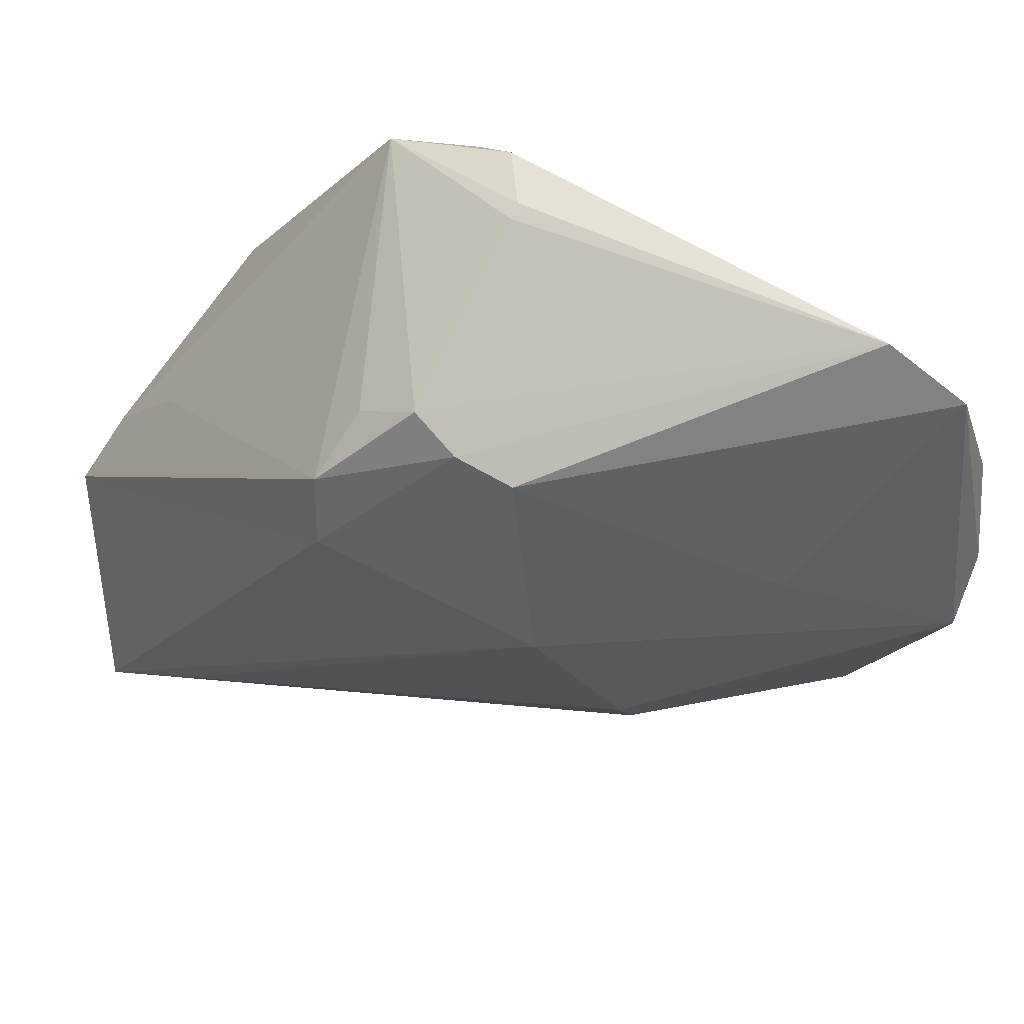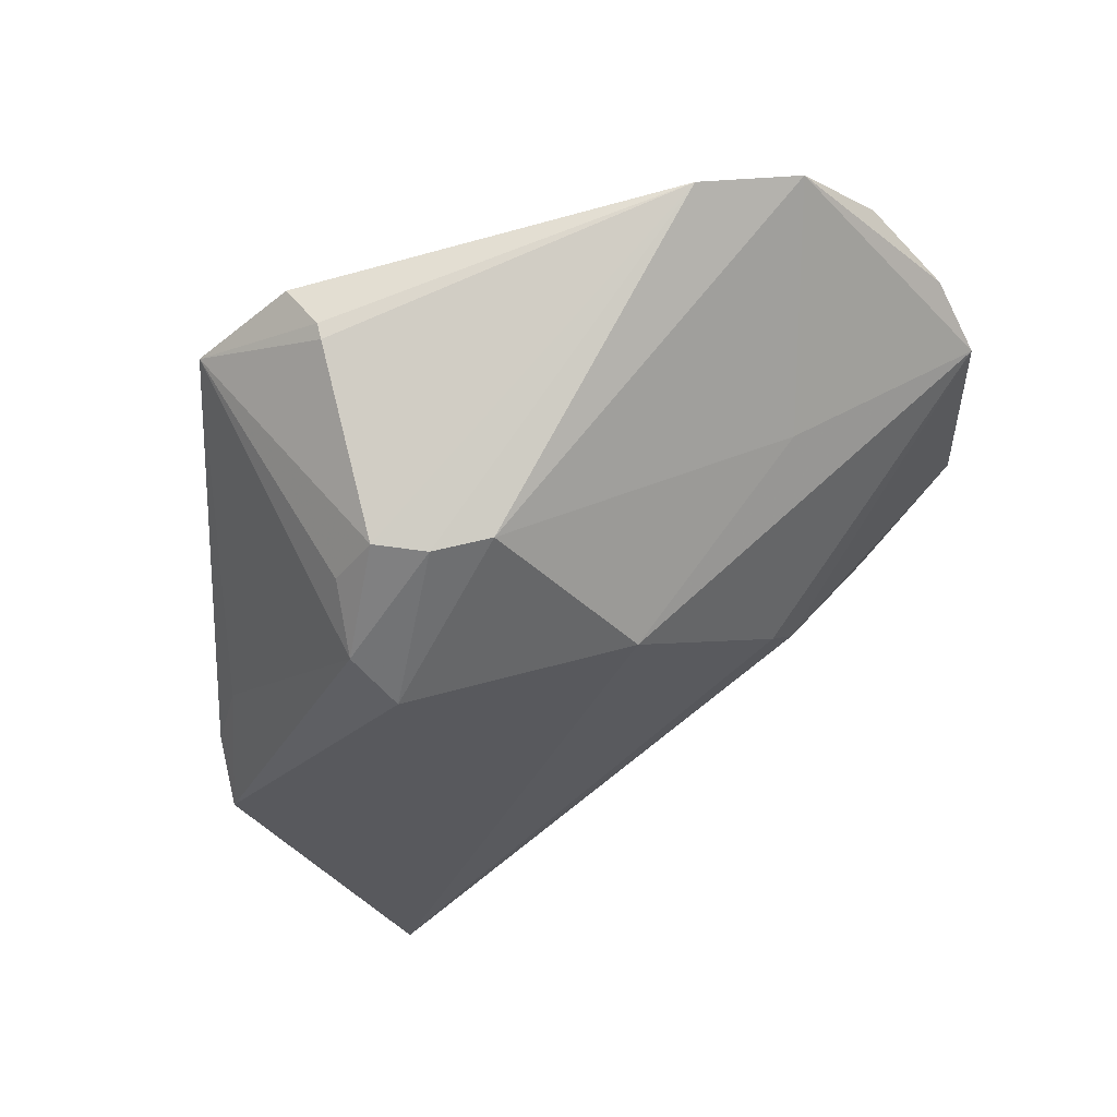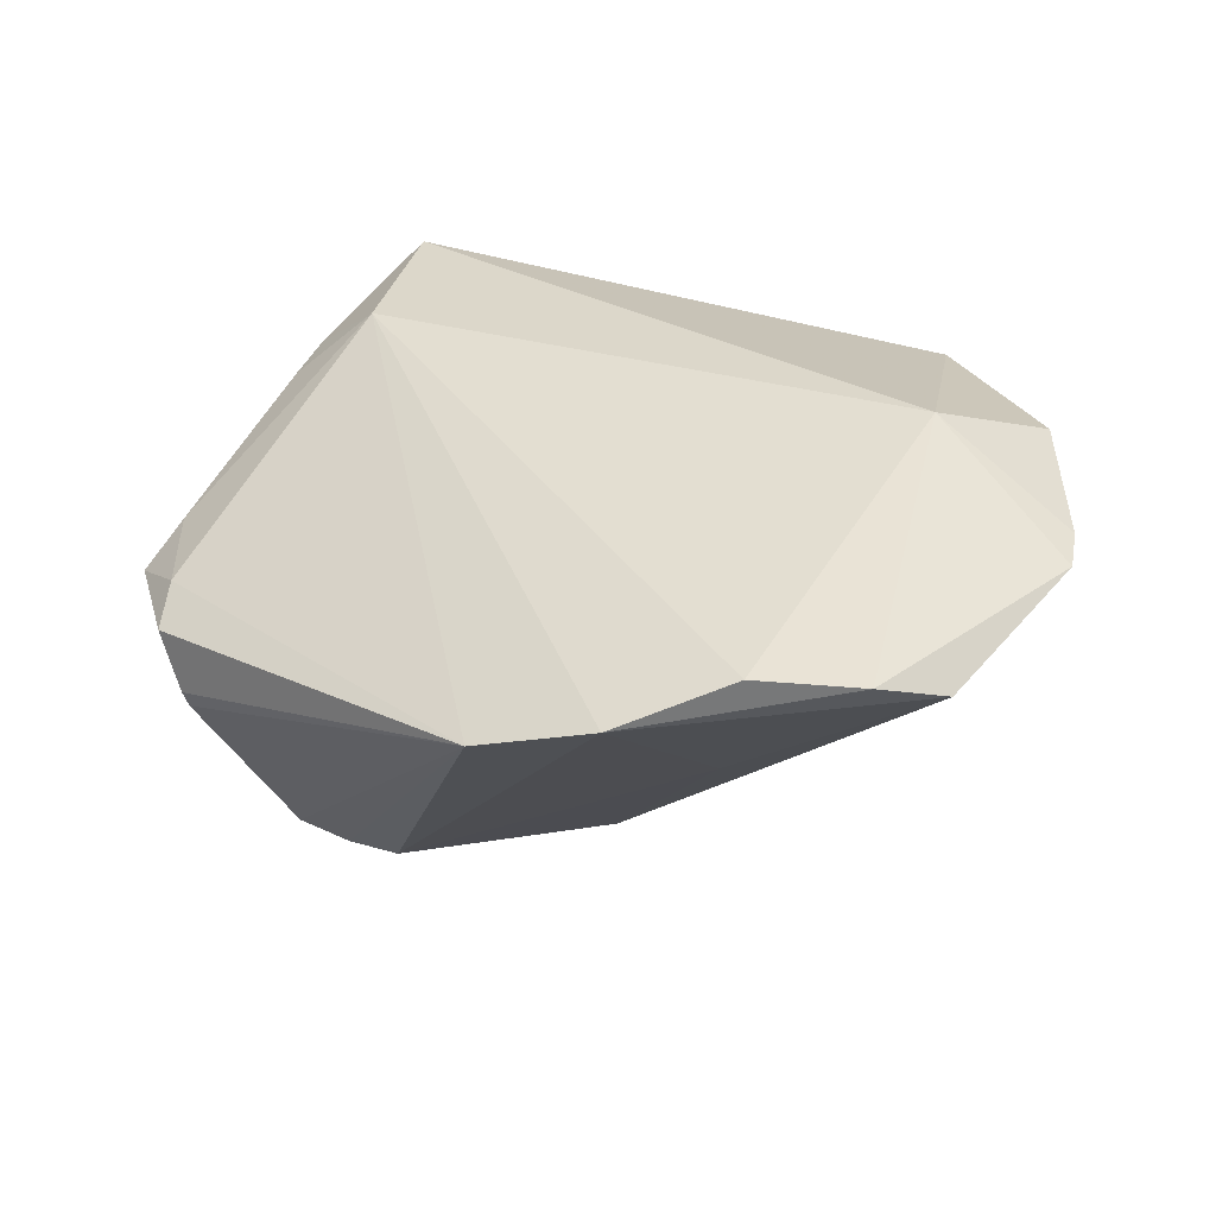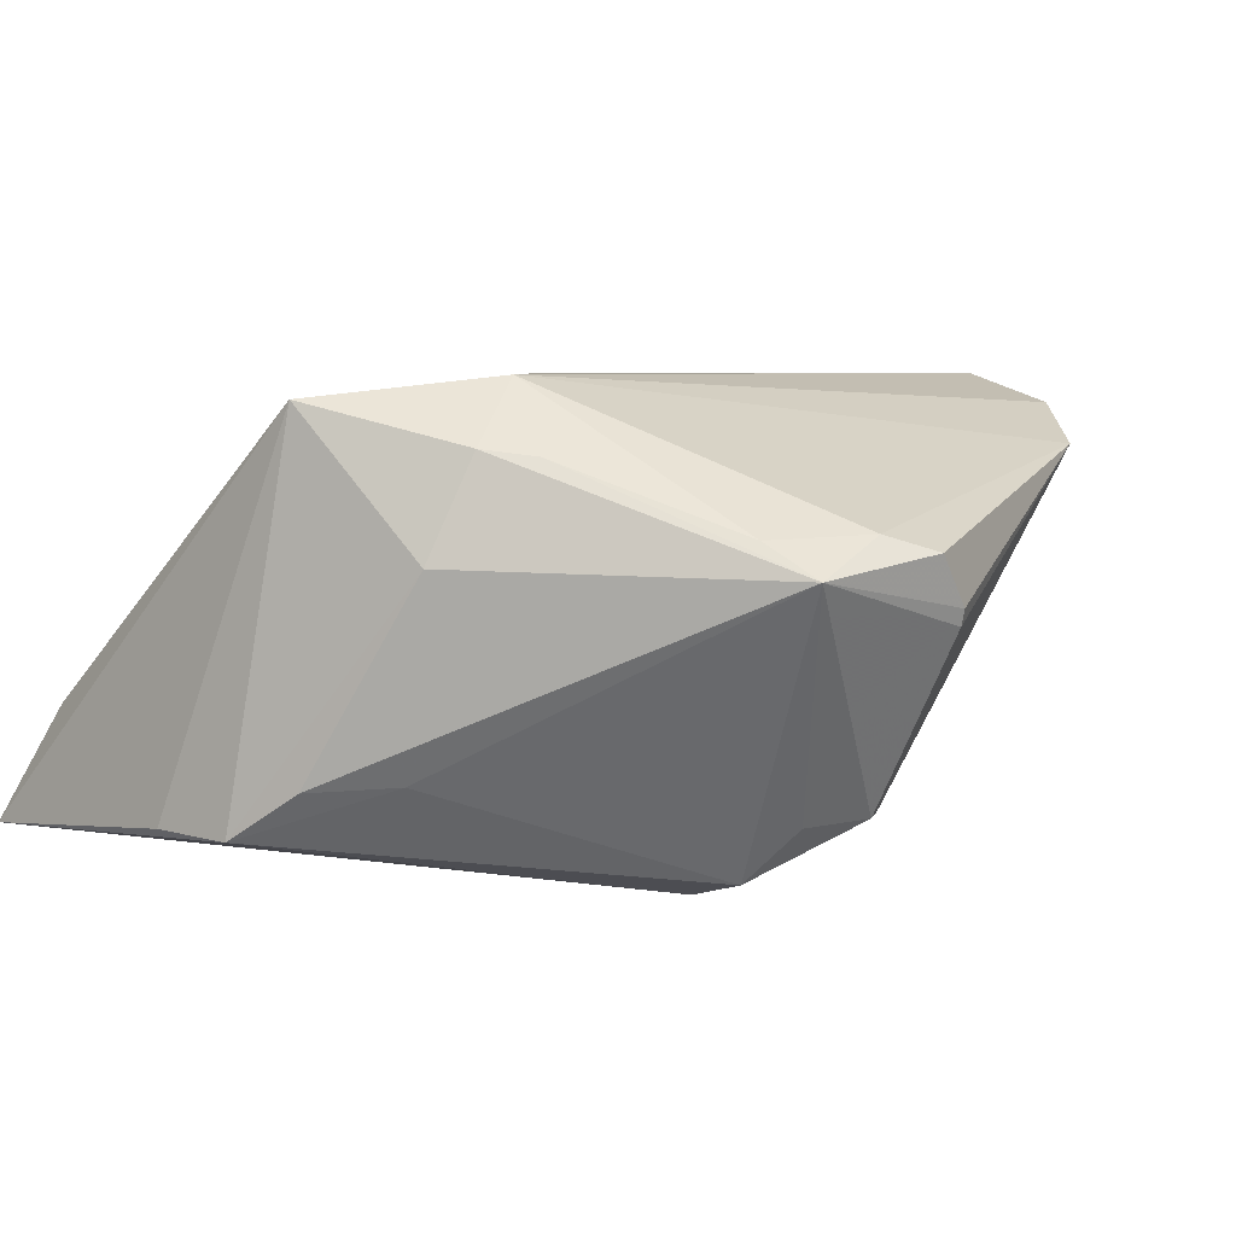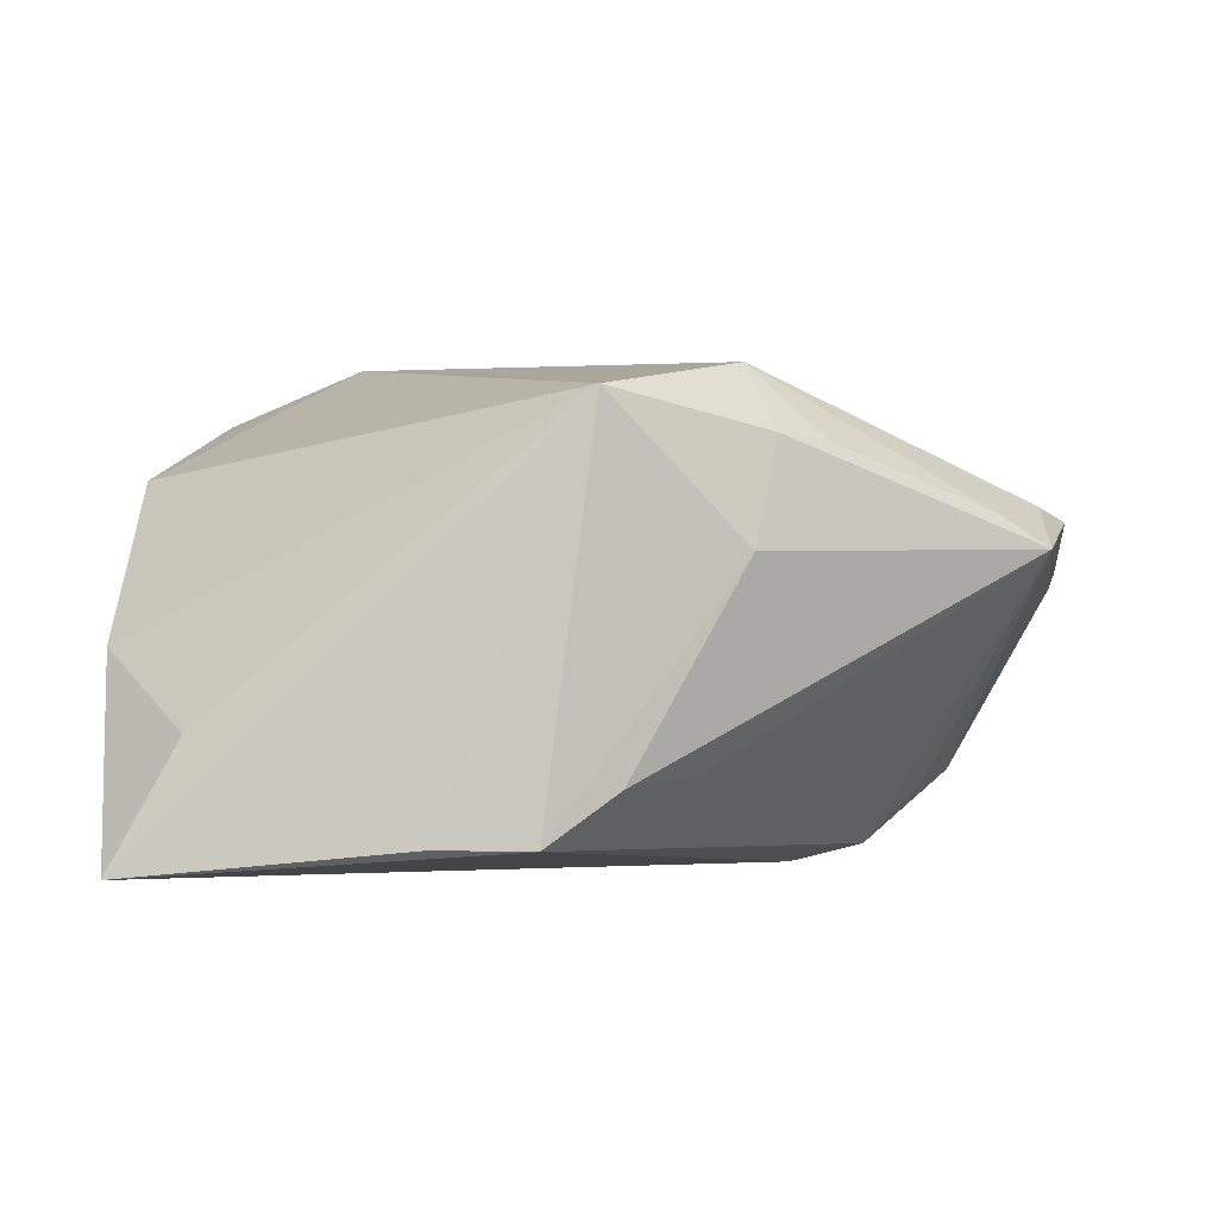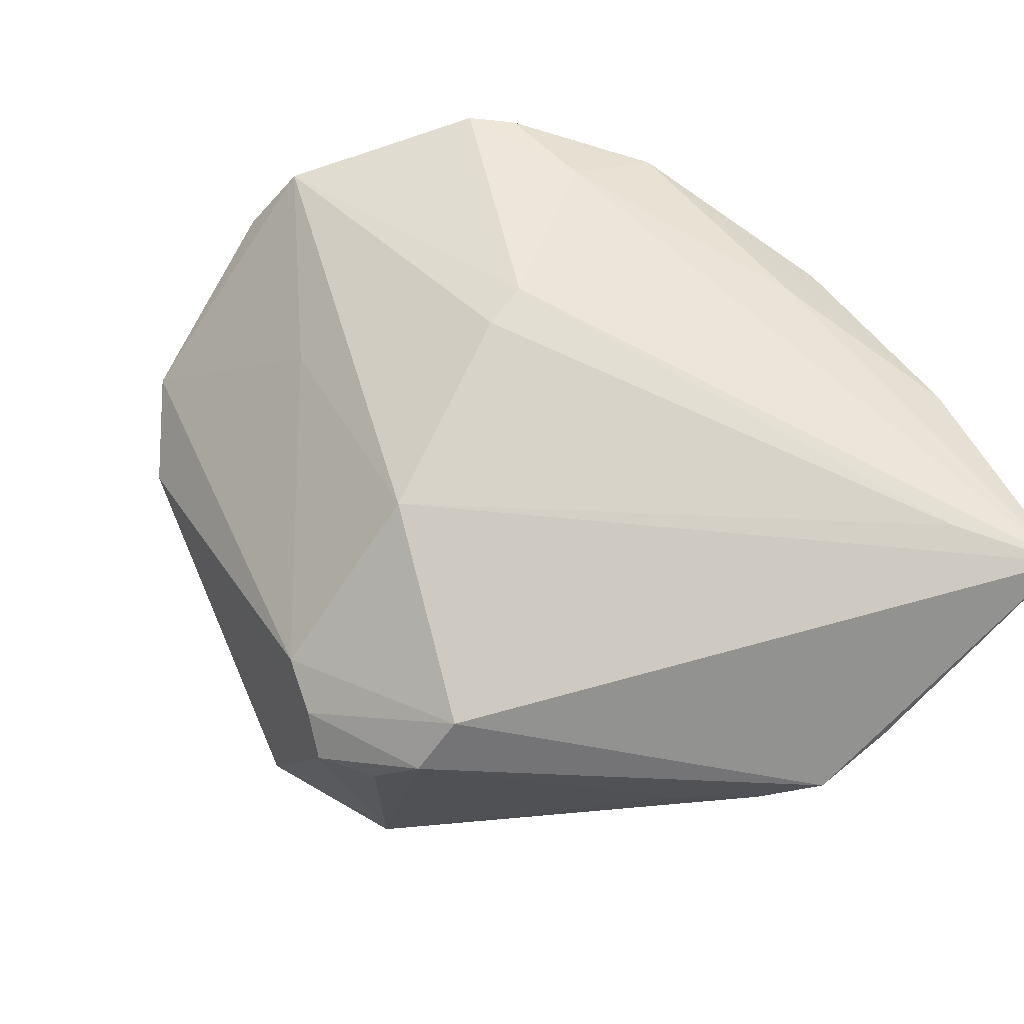
<metadata>
{"format":"obj","ext":"obj","renderer":"f3d","projection":"perspective","resolution":1024,"background":"white","views":[{"elev":53.9,"azim":-149.8,"up":"+Y"},{"elev":-31.4,"azim":-150.1,"up":"+Z"},{"elev":36.1,"azim":-117.2,"up":"+Z"},{"elev":5.4,"azim":135.0,"up":"+Z"},{"elev":4.0,"azim":92.3,"up":"+Z"},{"elev":-77.5,"azim":-43.5,"up":"+Z"}]}
</metadata>
<code>
v 0.03913 -0.03562 -0.01221
v -0.01926 0.007522 -0.02192
v 0.02996 0.01918 0.01545
v 0.02233 0.01601 0.02222
v 0.01336 0.04692 0.003755
v 0.03986 0.004992 -0.01708
v -0.004126 0.04939 0.0004564
v -0.01526 0.03147 -0.01972
v -0.04373 -0.03001 0.01529
v 0.003019 0.02109 -0.02967
v 0.04288 -0.002494 -0.02232
v 0.03866 0.002747 0.01991
v -0.02264 -0.02712 0.02222
v -0.0001578 0.04992 0.00588
v 0.02613 0.02384 0.01472
v -0.009335 0.03459 -0.02131
v 0.004166 0.02881 -0.02747
v 0.02281 -0.04632 -0.00551
v 0.01556 0.04138 0.007346
v 0.0006949 -0.04288 0.0002986
v 0.004896 0.04654 0.007709
v -0.04133 0.03452 0.01478
v 0.0437 -0.01242 -0.0221
v -0.02925 -0.03475 0.007695
v 0.003122 -0.04632 0.01025
v 0.03277 0.01219 -0.01647
v -0.05544 0.0004455 0.01896
v -0.0255 -0.02017 -0.00898
v 0.002127 0.03493 -0.02138
v -0.03881 0.006443 -0.000259
v -0.0294 -0.03792 0.01424
v 0.04281 -0.04251 -0.02518
v -0.004327 0.04881 -0.00134
v 0.03058 -0.03656 -0.02341
v 0.03451 0.01695 0.004494
v -0.004327 0.03816 -0.02076
v -0.02535 -0.01497 -0.01188
v -0.03911 -0.03359 0.01528
v -0.0526 0.01228 0.02222
v -0.04989 0.0251 0.019
v -0.05543 -0.008434 0.0149
v -0.0225 -0.04208 0.01581
f 23 12 32
f 32 11 23
f 23 11 12
f 12 4 13
f 13 25 12
f 42 25 13
f 13 38 42
f 13 4 39
f 40 22 8
f 39 4 40
f 4 22 40
f 12 25 18
f 18 25 42
f 32 18 20
f 20 18 42
f 12 11 35
f 7 5 33
f 33 22 7
f 21 22 4
f 30 8 2
f 30 40 8
f 32 12 1
f 1 18 32
f 12 18 1
f 34 2 32
f 32 28 34
f 42 38 31
f 24 31 38
f 24 28 32
f 32 20 24
f 24 20 42
f 42 31 24
f 6 35 11
f 5 35 6
f 4 15 19
f 19 15 5
f 19 21 4
f 5 21 19
f 3 35 5
f 5 15 3
f 12 35 3
f 3 4 12
f 3 15 4
f 10 11 32
f 32 2 10
f 2 8 10
f 7 22 14
f 22 21 14
f 14 5 7
f 14 21 5
f 2 34 37
f 37 34 28
f 5 6 26
f 26 6 11
f 11 10 17
f 17 26 11
f 17 29 5
f 5 26 17
f 41 37 28
f 41 30 2
f 2 37 41
f 40 30 41
f 29 17 36
f 22 33 36
f 36 33 5
f 5 29 36
f 16 10 8
f 16 17 10
f 16 36 17
f 8 22 16
f 22 36 16
f 27 13 39
f 39 40 27
f 40 41 27
f 9 27 41
f 9 41 28
f 38 13 9
f 13 27 9
f 9 24 38
f 28 24 9

</code>
